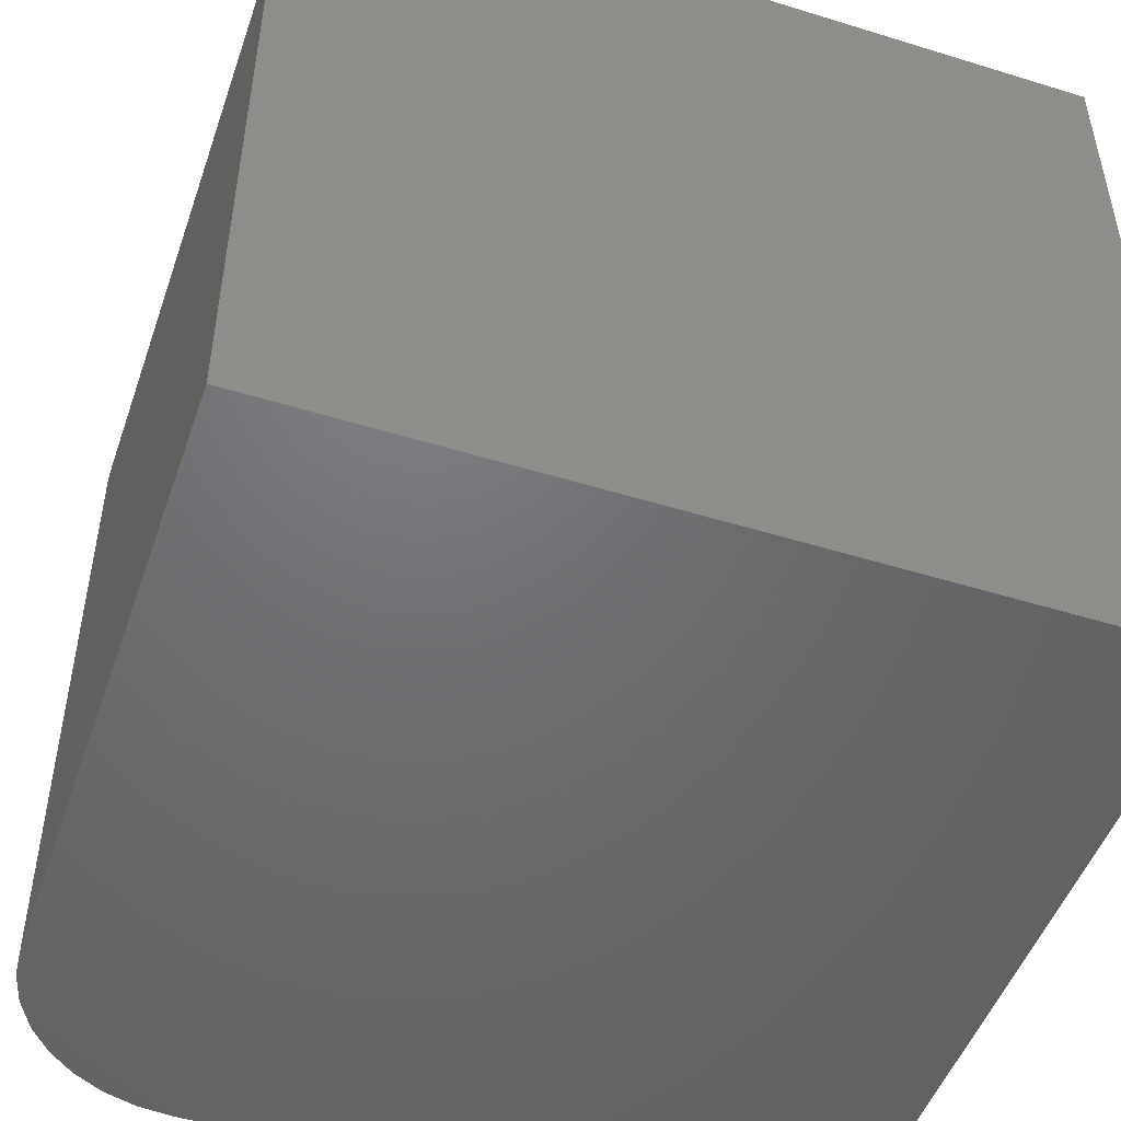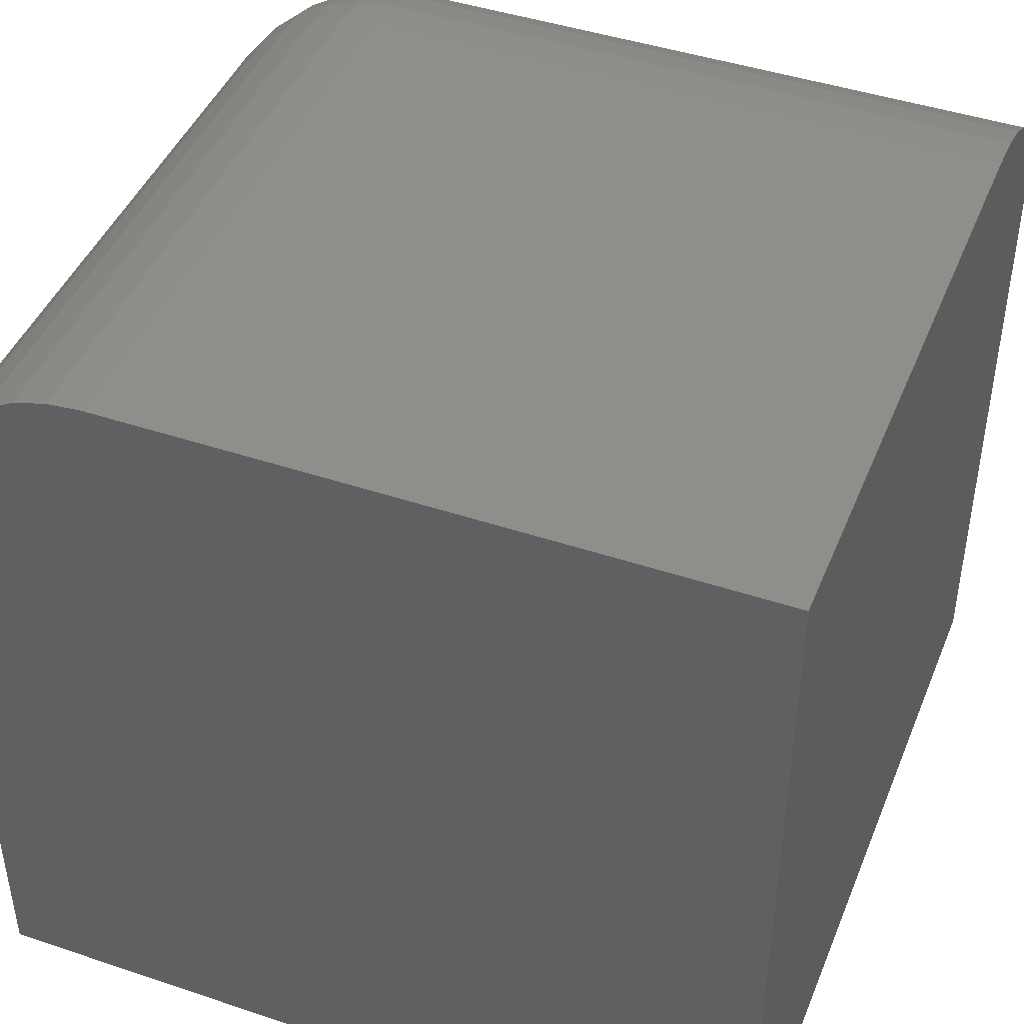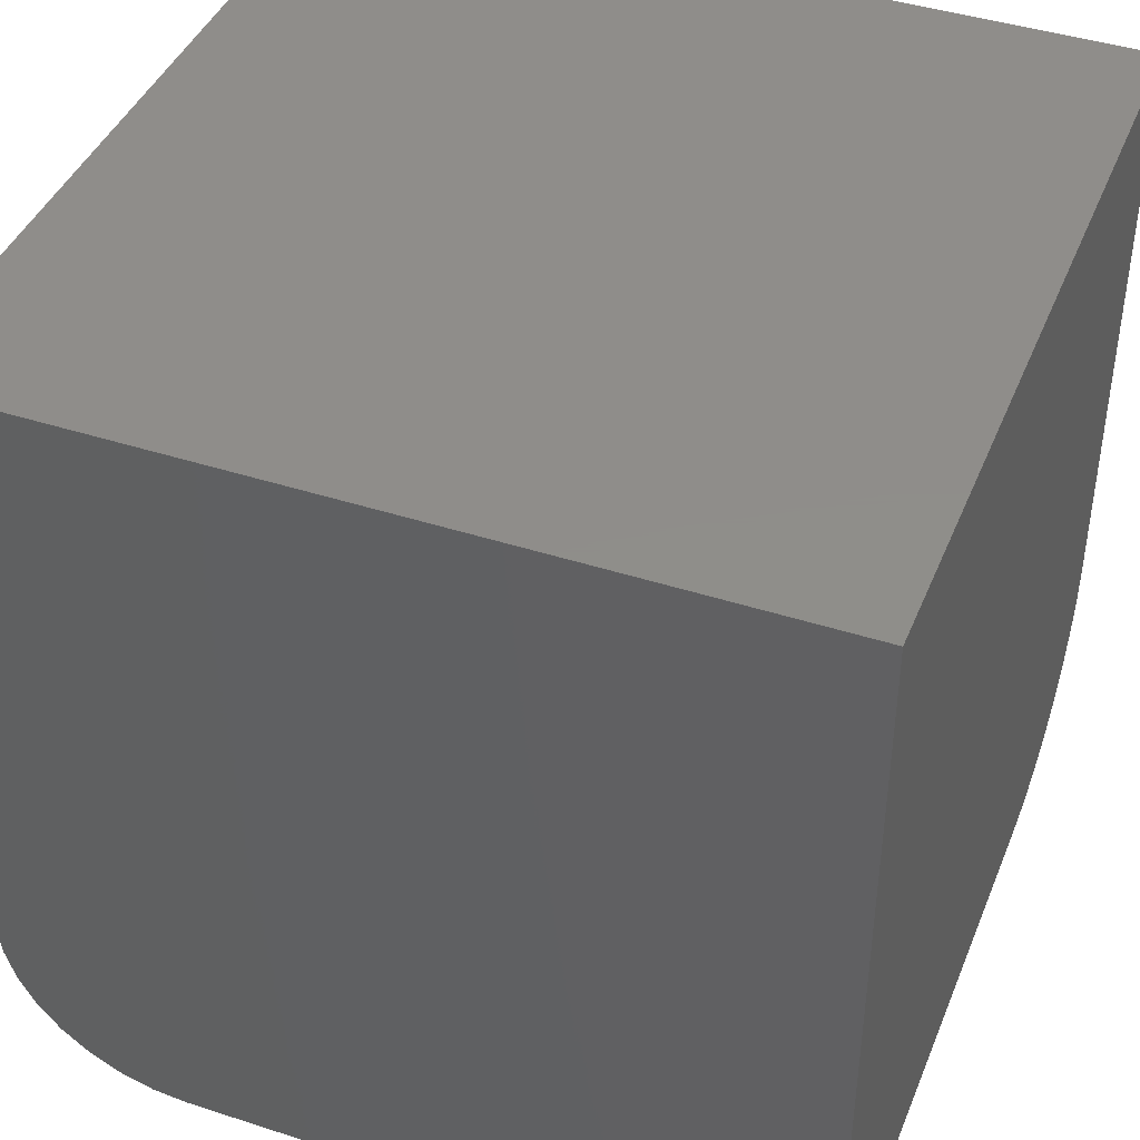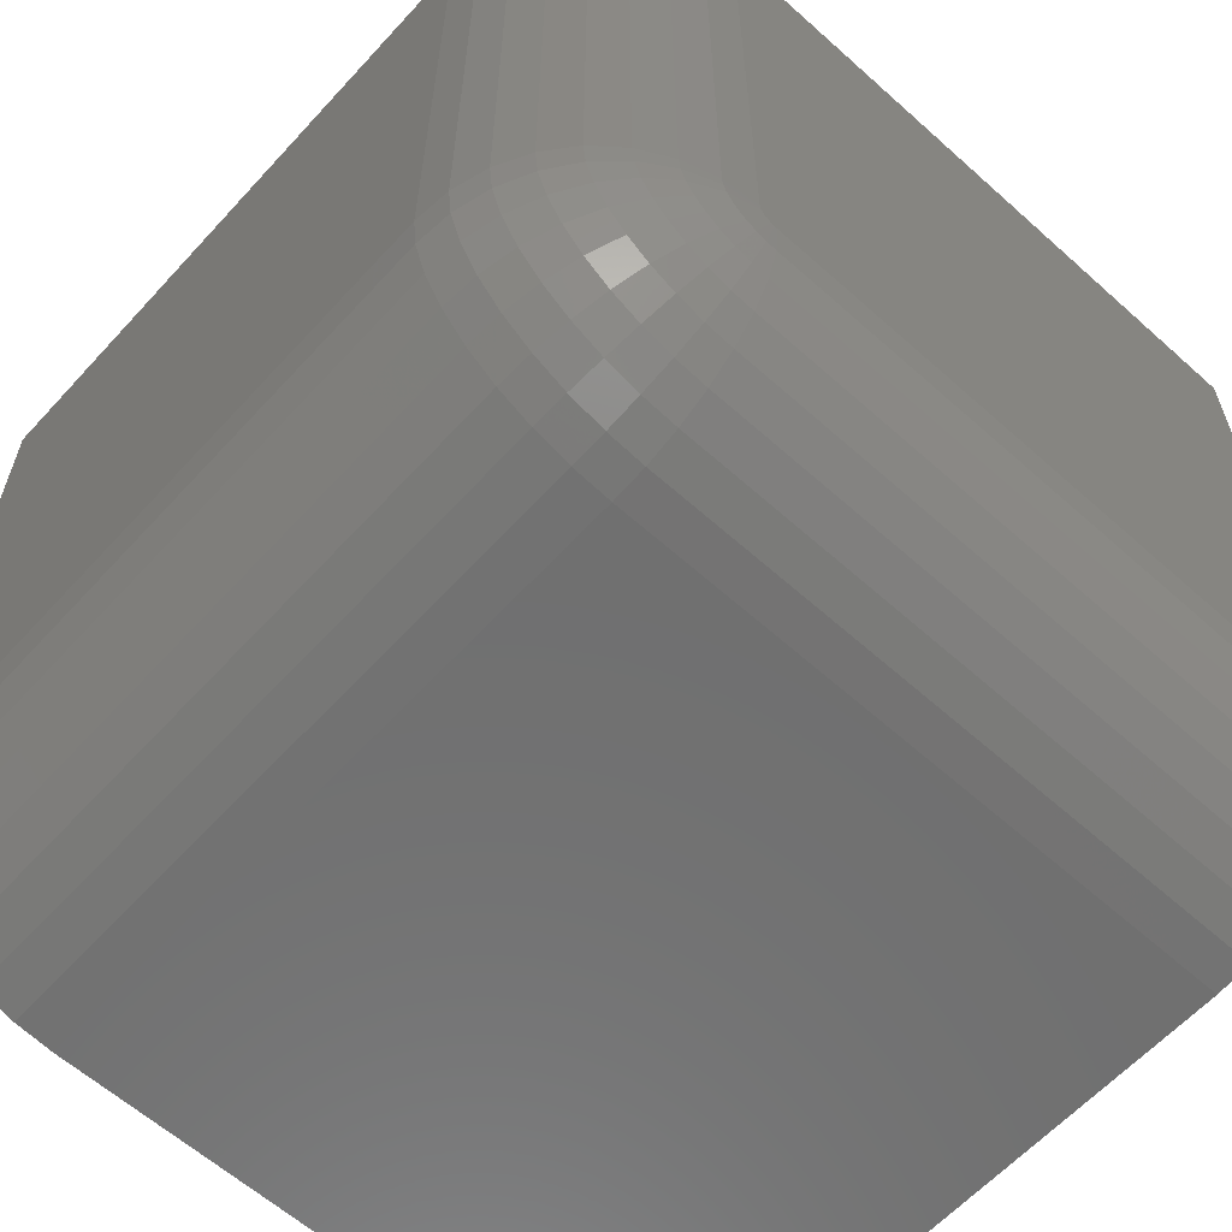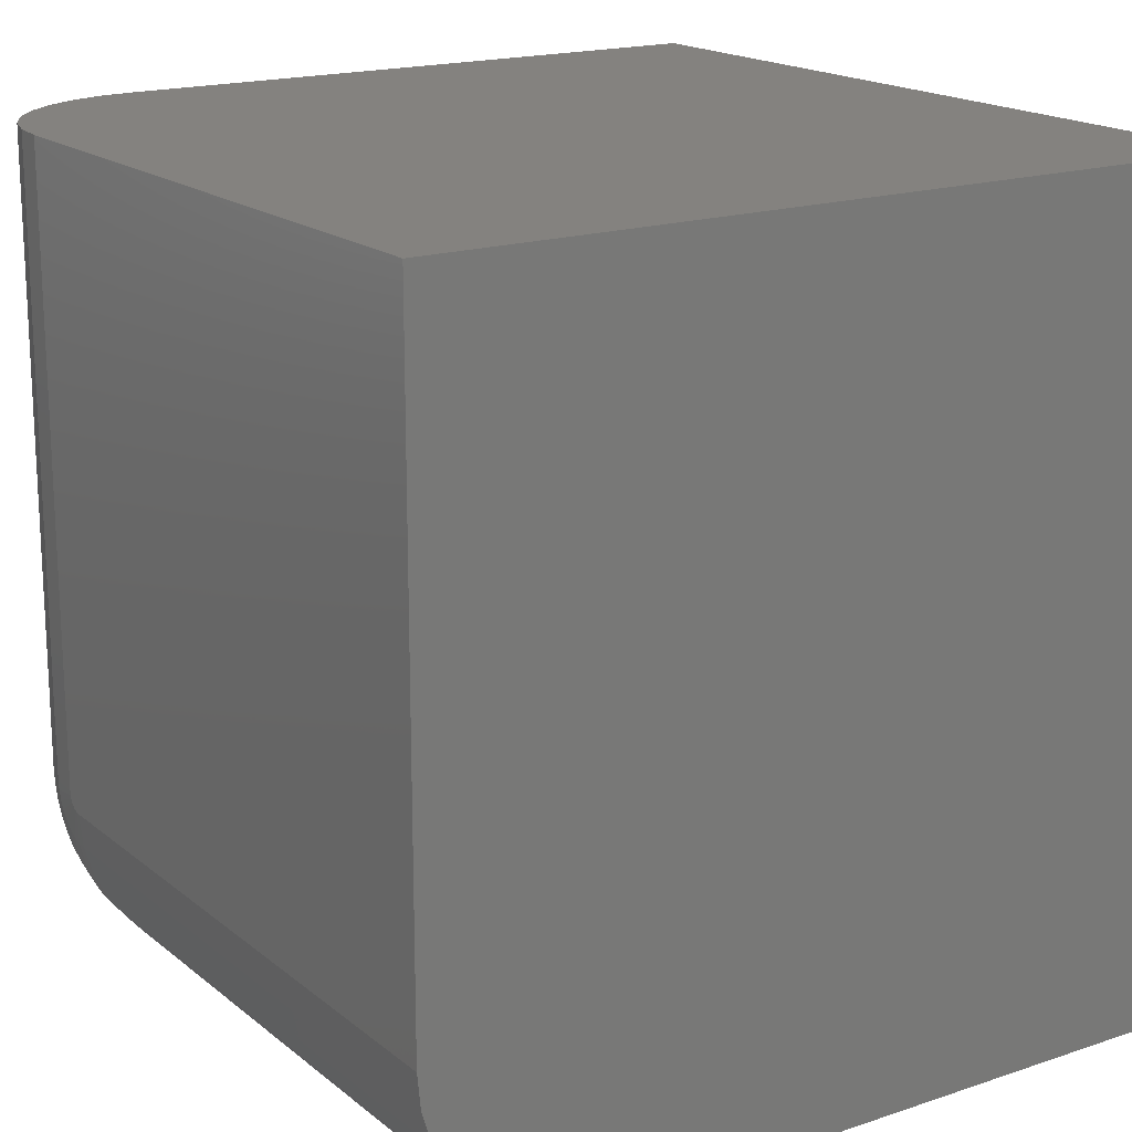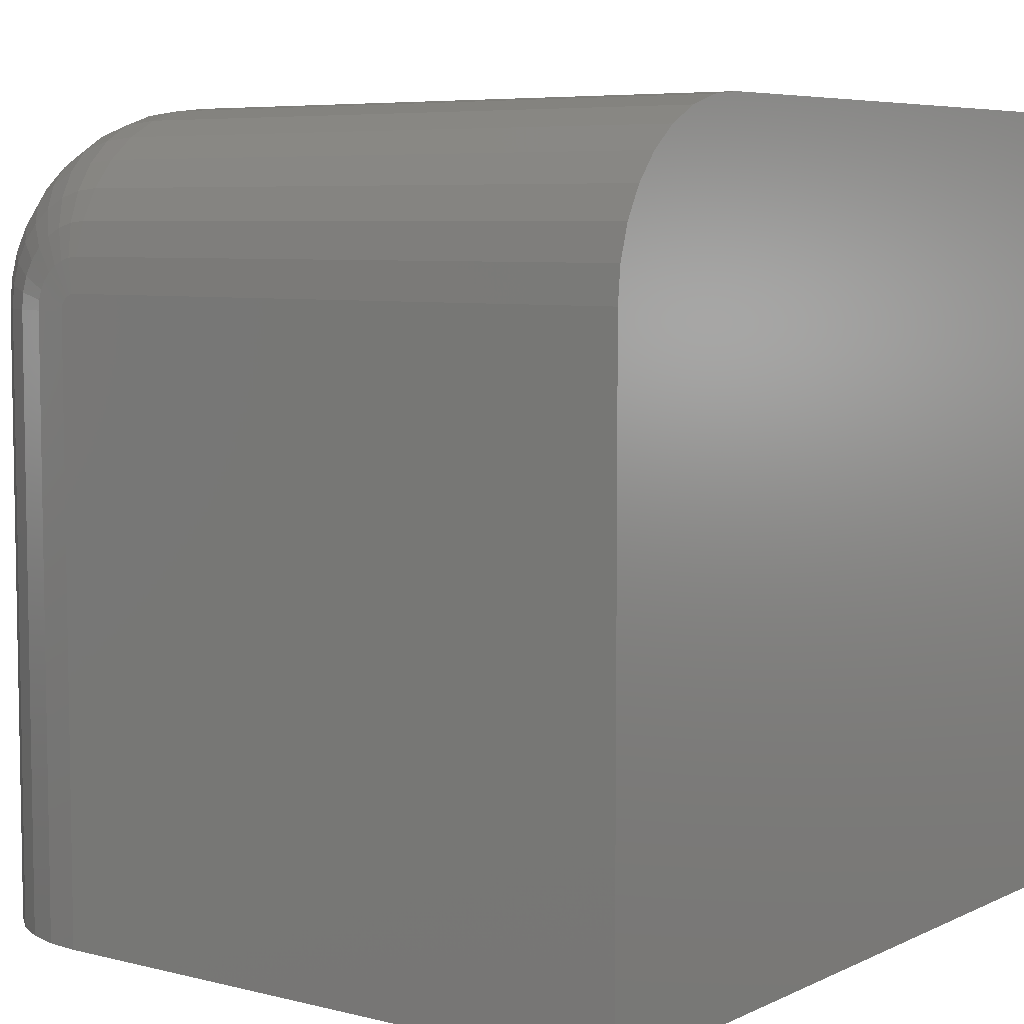
<metadata>
{"format":"stl","ext":"stl","renderer":"f3d","projection":"perspective","resolution":1024,"background":"white","views":[{"elev":-49.3,"azim":-18.9,"up":"+Y"},{"elev":44.3,"azim":21.4,"up":"+Y"},{"elev":42.3,"azim":21.2,"up":"+Z"},{"elev":-61.4,"azim":-132.3,"up":"+Z"},{"elev":17.7,"azim":-33.5,"up":"+Z"},{"elev":6.3,"azim":-53.5,"up":"+Y"}]}
</metadata>
<code>
# stl→obj: 112 verts, 220 faces
v 0.75 -0.1797 0
v 0.1641 -0.1797 0
v 0.75 -0.1446 0.003453
v 0.1641 -0.1446 0.003453
v 0.75 -0.1109 0.01368
v 0.1641 -0.1109 0.01368
v 0.75 -0.07986 0.03028
v 0.1641 -0.07986 0.03028
v 0.75 -0.05263 0.05263
v 0.1641 -0.05263 0.05263
v 0.75 -0.03028 0.07986
v 0.1641 -0.03028 0.07986
v 0.75 -0.01368 0.1109
v 0.1641 -0.01368 0.1109
v 0.75 -0.003453 0.1446
v 0.1641 -0.003453 0.1446
v 0.75 0 0.1797
v 0.1641 0 0.1797
v 0.1641 -0.75 0
v 0.75 -0.75 0
v 0 -0.1797 0.1641
v 0 -0.75 0.1641
v 0 -0.1653 0.1737
v 0 -0.75 0.75
v 0 -0.1641 0.75
v 0 -0.1641 0.1797
v 0 -0.1644 0.1766
v 0 -0.1766 0.1644
v 0 -0.1667 0.171
v 0 -0.1686 0.1686
v 0 -0.171 0.1667
v 0 -0.1737 0.1653
v 0.75 0 0.75
v 0.1641 0 0.75
v 0.1321 -0.003152 0.75
v 0.1013 -0.01249 0.75
v 0.07291 -0.02765 0.75
v 0.04805 -0.04805 0.75
v 0.02765 -0.07291 0.75
v 0.01249 -0.1013 0.75
v 0.003152 -0.1321 0.75
v 0.75 -0.75 0.75
v 0.003152 -0.75 0.1321
v 0.01249 -0.75 0.1013
v 0.02765 -0.75 0.07291
v 0.04805 -0.75 0.04805
v 0.07291 -0.75 0.02765
v 0.1013 -0.75 0.01249
v 0.1321 -0.75 0.003152
v 0.003152 -0.1321 0.1797
v 0.01249 -0.1013 0.1797
v 0.02765 -0.07291 0.1797
v 0.04805 -0.04805 0.1797
v 0.07291 -0.02765 0.1797
v 0.1013 -0.01249 0.1797
v 0.1321 -0.003152 0.1797
v 0.1321 -0.1797 0.003152
v 0.1013 -0.1797 0.01249
v 0.07291 -0.1797 0.02765
v 0.04805 -0.1797 0.04805
v 0.02765 -0.1797 0.07291
v 0.01249 -0.1797 0.1013
v 0.003152 -0.1797 0.1321
v 0.003152 -0.1704 0.133
v 0.01249 -0.1644 0.1028
v 0.02765 -0.1589 0.07497
v 0.04805 -0.154 0.05058
v 0.07291 -0.15 0.03057
v 0.1013 -0.1471 0.0157
v 0.1321 -0.1452 0.006544
v 0.003152 -0.133 0.1704
v 0.01249 -0.1028 0.1644
v 0.02765 -0.07497 0.1589
v 0.04805 -0.05058 0.154
v 0.07291 -0.03057 0.15
v 0.1013 -0.0157 0.1471
v 0.1321 -0.006544 0.1452
v 0.003152 -0.1357 0.1615
v 0.01249 -0.1072 0.1497
v 0.02765 -0.08104 0.1388
v 0.04805 -0.05807 0.1293
v 0.07291 -0.03922 0.1215
v 0.1013 -0.02522 0.1157
v 0.1321 -0.01659 0.1121
v 0.003152 -0.1401 0.1532
v 0.01249 -0.1145 0.1361
v 0.02765 -0.09091 0.1204
v 0.04805 -0.07024 0.1066
v 0.07291 -0.05327 0.09522
v 0.1013 -0.04067 0.0868
v 0.1321 -0.0329 0.08161
v 0.003152 -0.146 0.146
v 0.01249 -0.1242 0.1242
v 0.02765 -0.1042 0.1042
v 0.04805 -0.08661 0.08661
v 0.07291 -0.07218 0.07218
v 0.1013 -0.06146 0.06146
v 0.1321 -0.05486 0.05486
v 0.003152 -0.1532 0.1401
v 0.01249 -0.1361 0.1145
v 0.02765 -0.1204 0.09091
v 0.04805 -0.1066 0.07024
v 0.07291 -0.09522 0.05327
v 0.1013 -0.0868 0.04067
v 0.1321 -0.08161 0.0329
v 0.003152 -0.1615 0.1357
v 0.01249 -0.1497 0.1072
v 0.02765 -0.1388 0.08104
v 0.04805 -0.1293 0.05807
v 0.07291 -0.1215 0.03922
v 0.1013 -0.1157 0.02522
v 0.1321 -0.1121 0.01659
f 1 2 3
f 3 2 4
f 3 4 5
f 5 4 6
f 5 6 7
f 7 6 8
f 7 8 9
f 9 8 10
f 9 10 11
f 11 10 12
f 11 12 13
f 13 12 14
f 13 14 15
f 15 14 16
f 15 16 17
f 17 16 18
f 19 2 20
f 20 2 1
f 21 22 23
f 24 25 26
f 24 26 27
f 24 27 23
f 24 23 22
f 28 21 23
f 28 23 29
f 28 29 30
f 28 30 31
f 28 31 32
f 17 18 33
f 33 18 34
f 33 34 35
f 33 35 36
f 33 36 37
f 33 37 38
f 33 38 39
f 33 39 40
f 33 40 41
f 33 41 25
f 33 25 24
f 33 24 42
f 22 43 44
f 22 44 45
f 22 45 46
f 22 46 47
f 22 47 48
f 22 48 49
f 22 49 19
f 22 19 20
f 22 20 42
f 22 42 24
f 26 25 50
f 50 25 41
f 50 41 51
f 51 41 40
f 51 40 52
f 52 40 39
f 52 39 53
f 53 39 38
f 53 38 54
f 54 38 37
f 54 37 55
f 55 37 36
f 55 36 56
f 56 36 35
f 56 35 18
f 18 35 34
f 2 19 57
f 57 19 49
f 57 49 58
f 58 49 48
f 58 48 59
f 59 48 47
f 59 47 60
f 60 47 46
f 60 46 61
f 61 46 45
f 61 45 62
f 62 45 44
f 62 44 63
f 63 44 43
f 63 43 21
f 21 43 22
f 21 28 63
f 63 28 64
f 63 64 62
f 62 64 65
f 62 65 61
f 61 65 66
f 61 66 60
f 60 66 67
f 60 67 59
f 59 67 68
f 59 68 58
f 58 68 69
f 58 69 57
f 57 69 70
f 57 70 2
f 2 70 4
f 27 26 71
f 71 26 50
f 71 50 72
f 72 50 51
f 72 51 73
f 73 51 52
f 73 52 74
f 74 52 53
f 74 53 75
f 75 53 54
f 75 54 76
f 76 54 55
f 76 55 77
f 77 55 56
f 77 56 16
f 16 56 18
f 23 27 78
f 78 27 71
f 78 71 79
f 79 71 72
f 79 72 80
f 80 72 73
f 80 73 81
f 81 73 74
f 81 74 82
f 82 74 75
f 82 75 83
f 83 75 76
f 83 76 84
f 84 76 77
f 84 77 14
f 14 77 16
f 29 23 85
f 85 23 78
f 85 78 86
f 86 78 79
f 86 79 87
f 87 79 80
f 87 80 88
f 88 80 81
f 88 81 89
f 89 81 82
f 89 82 90
f 90 82 83
f 90 83 91
f 91 83 84
f 91 84 12
f 12 84 14
f 30 29 92
f 92 29 85
f 92 85 93
f 93 85 86
f 93 86 94
f 94 86 87
f 94 87 95
f 95 87 88
f 95 88 96
f 96 88 89
f 96 89 97
f 97 89 90
f 97 90 98
f 98 90 91
f 98 91 10
f 10 91 12
f 31 30 99
f 99 30 92
f 99 92 100
f 100 92 93
f 100 93 101
f 101 93 94
f 101 94 102
f 102 94 95
f 102 95 103
f 103 95 96
f 103 96 104
f 104 96 97
f 104 97 105
f 105 97 98
f 105 98 8
f 8 98 10
f 32 31 106
f 106 31 99
f 106 99 107
f 107 99 100
f 107 100 108
f 108 100 101
f 108 101 109
f 109 101 102
f 109 102 110
f 110 102 103
f 110 103 111
f 111 103 104
f 111 104 112
f 112 104 105
f 112 105 6
f 6 105 8
f 28 32 64
f 64 32 106
f 64 106 65
f 65 106 107
f 65 107 66
f 66 107 108
f 66 108 67
f 67 108 109
f 67 109 68
f 68 109 110
f 68 110 69
f 69 110 111
f 69 111 70
f 70 111 112
f 70 112 4
f 4 112 6
f 1 3 20
f 17 33 42
f 17 42 20
f 17 20 3
f 17 3 5
f 17 5 7
f 17 7 9
f 17 9 11
f 17 11 13
f 17 13 15

</code>
